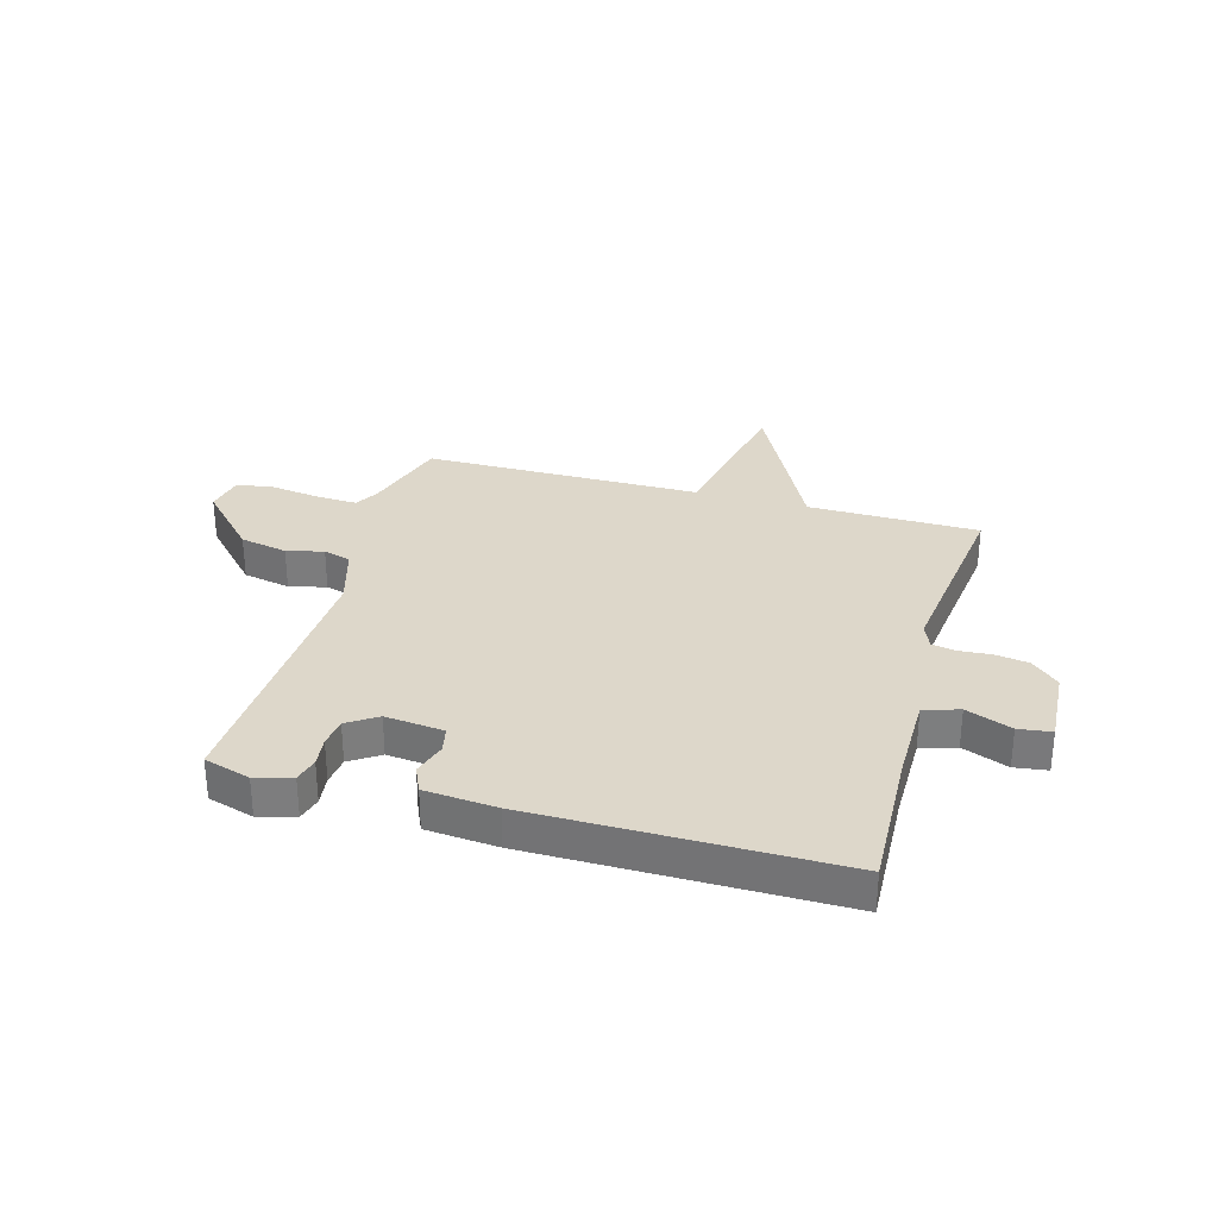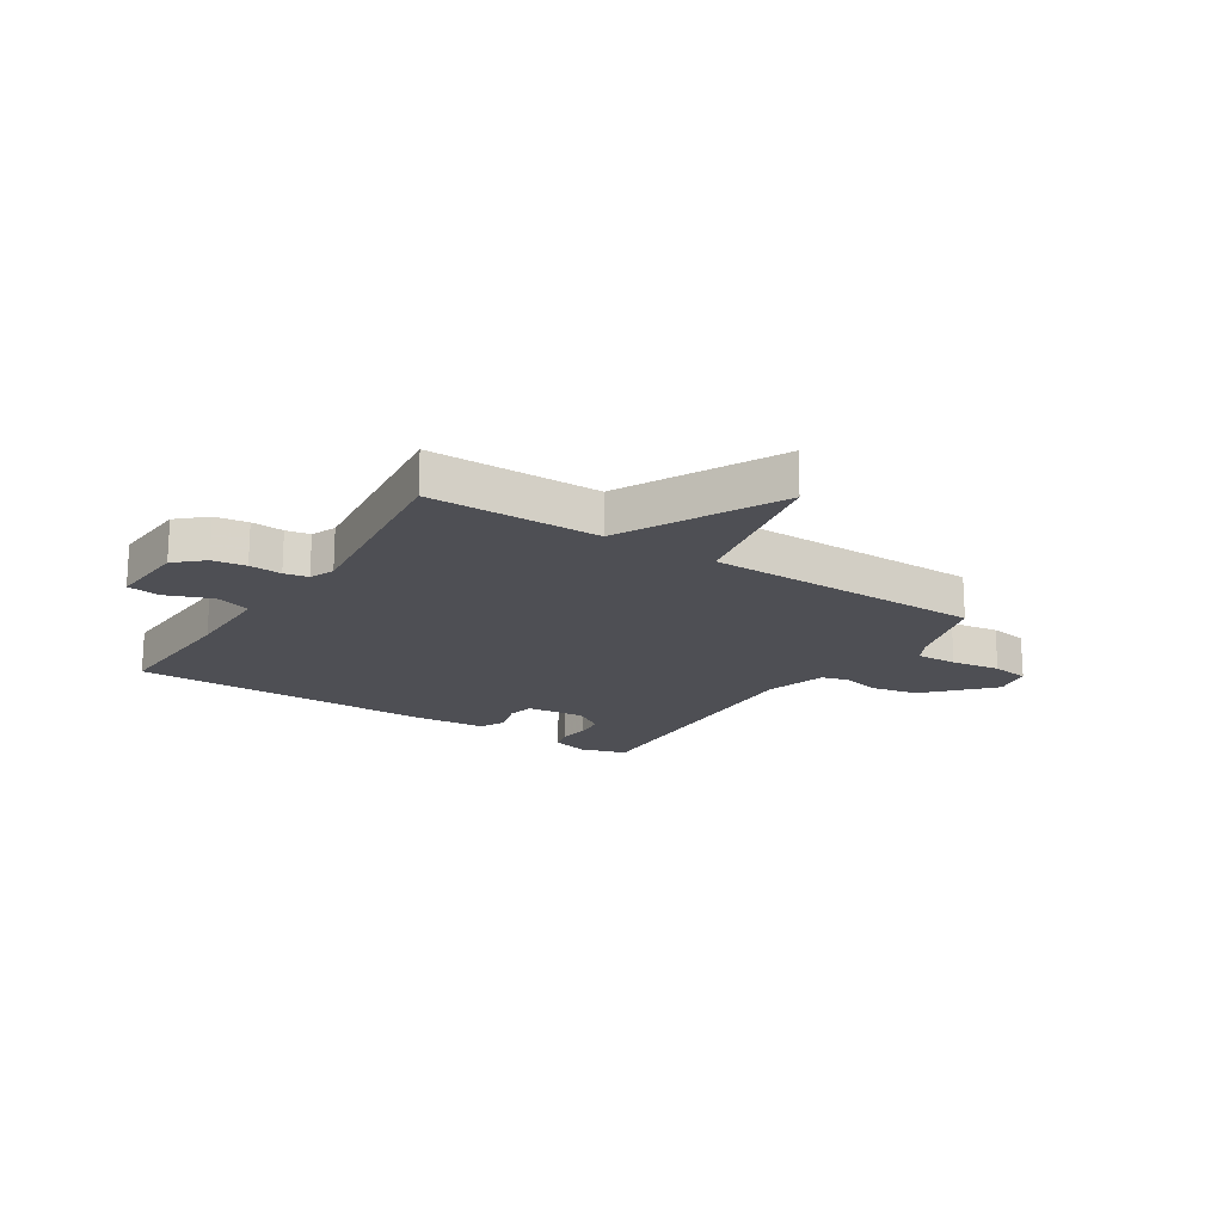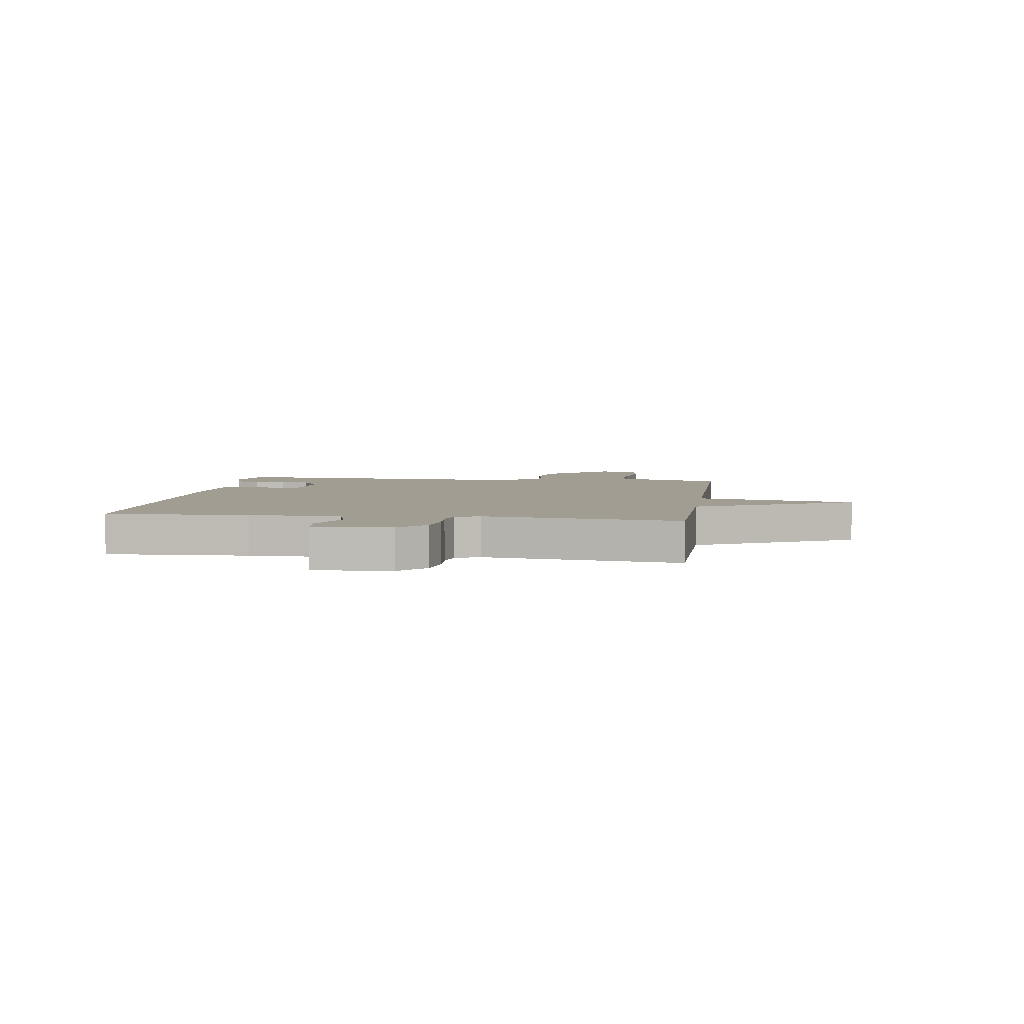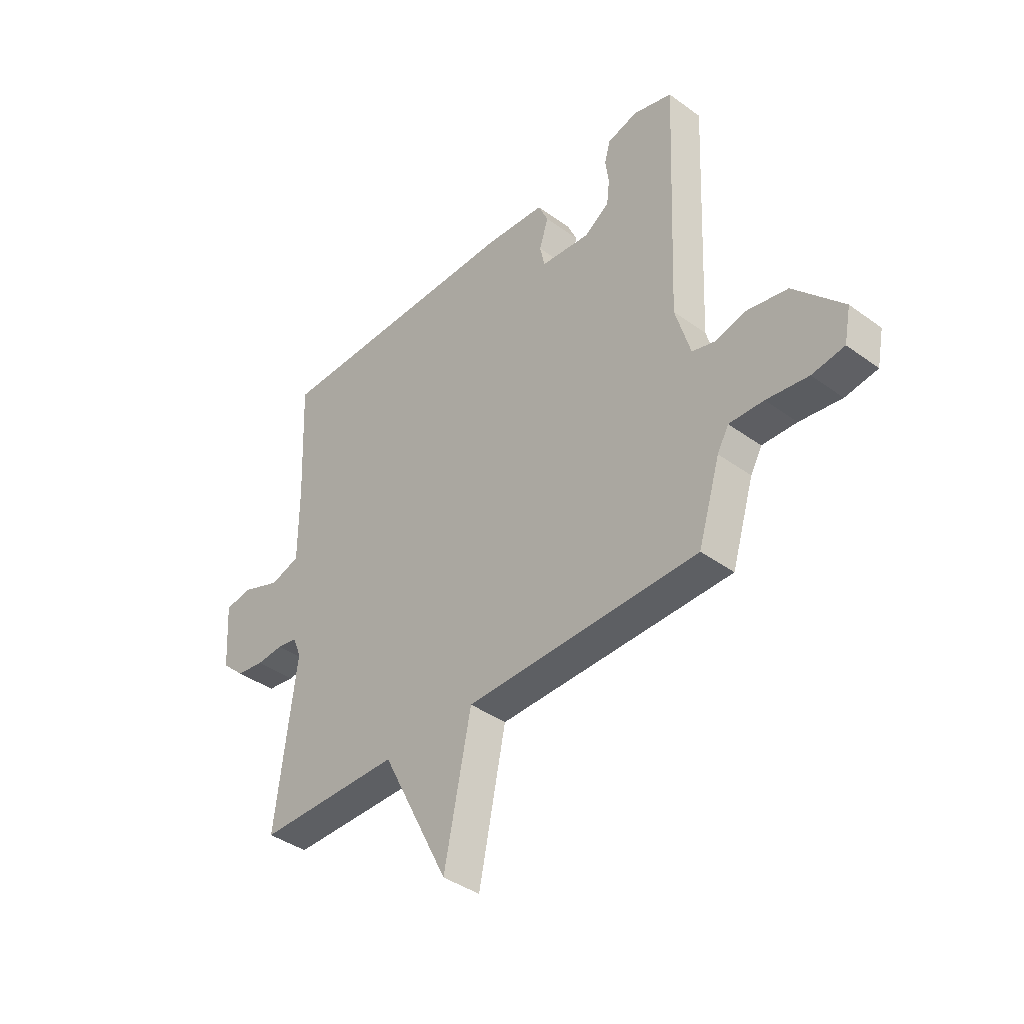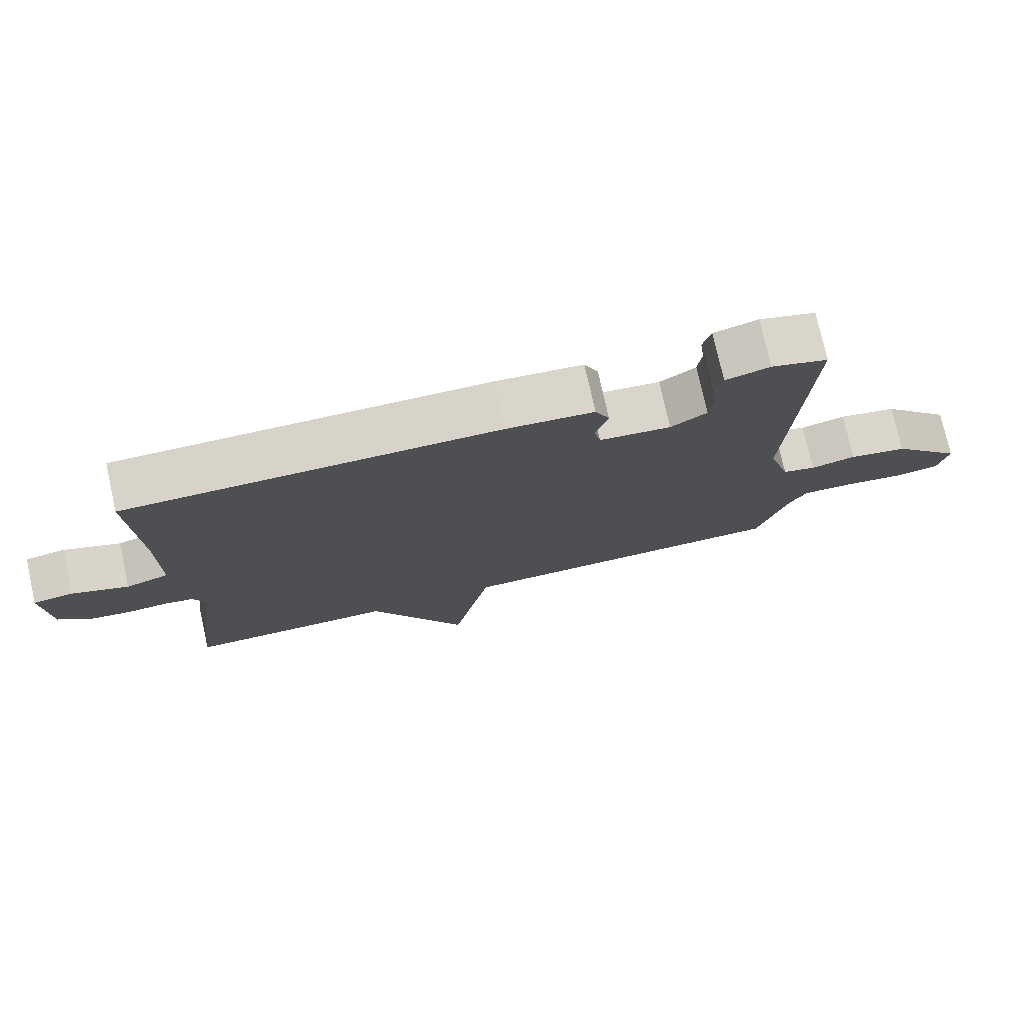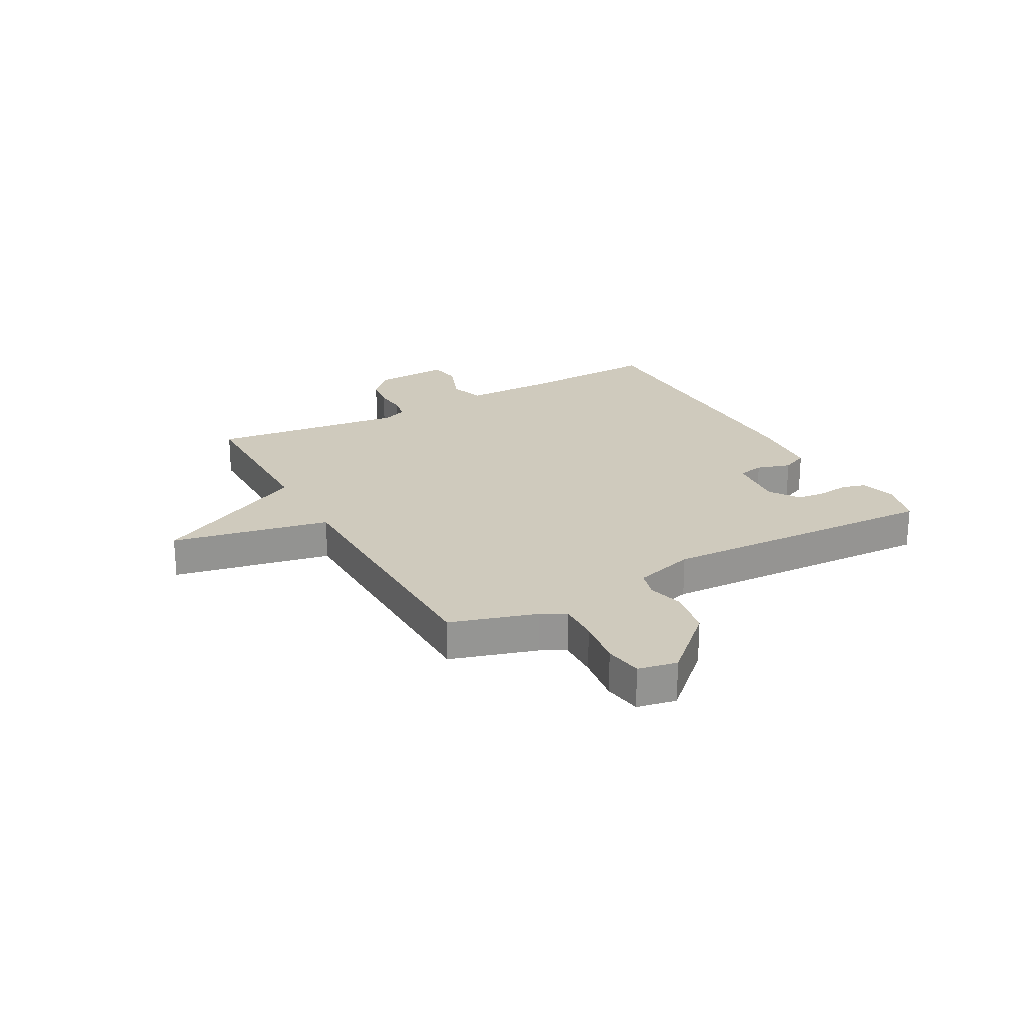
<metadata>
{"format":"obj","ext":"obj","renderer":"f3d","projection":"perspective","resolution":1024,"background":"white","views":[{"elev":30.9,"azim":15.7,"up":"+Y"},{"elev":-18.4,"azim":147.0,"up":"+Y"},{"elev":4.7,"azim":98.2,"up":"+Y"},{"elev":-40.2,"azim":-131.9,"up":"+Z"},{"elev":76.1,"azim":167.5,"up":"+Z"},{"elev":22.9,"azim":-119.0,"up":"+Y"}]}
</metadata>
<code>
v 0.5 0.07 0.5
v 0.489 0.07 0.247
v 0.489 0.07 0.086
v 0.552 0.07 0.066
v 0.634 0.07 0.098
v 0.693 0.07 0.09
v 0.684 0.07 -0.049
v 0.635 0.07 -0.094
v 0.576 0.07 -0.103
v 0.518 0.07 -0.099
v 0.475 0.07 -0.107
v 0.457 0.07 -0.151
v 0.5 0.07 -0.5
v 0.195 0.07 -0.503
v 0.052 0.07 -0.785
v -0.005 0.07 -0.503
v -0.5 0.07 -0.5
v -0.547 0.07 -0.346
v -0.571 0.07 -0.303
v -0.644 0.07 -0.306
v -0.732 0.07 -0.319
v -0.8 0.07 -0.309
v -0.814 0.07 -0.239
v -0.71 0.07 -0.127
v -0.625 0.07 -0.11
v -0.559 0.07 -0.126
v -0.51 0.07 -0.112
v -0.478 0.07 -0.003
v -0.5 0.07 0.5
v -0.417 0.07 0.525
v -0.352 0.07 0.507
v -0.34 0.07 0.463
v -0.347 0.07 0.409
v -0.341 0.07 0.357
v -0.288 0.07 0.322
v -0.183 0.07 0.333
v -0.173 0.07 0.38
v -0.192 0.07 0.44
v -0.171 0.07 0.487
v -0.043 0.07 0.498
v 0.5 0 0.5
v 0.489 0 0.247
v 0.489 0 0.086
v 0.552 0 0.066
v 0.634 0 0.098
v 0.693 0 0.09
v 0.684 0 -0.049
v 0.635 0 -0.094
v 0.576 0 -0.103
v 0.518 0 -0.099
v 0.475 0 -0.107
v 0.457 0 -0.151
v 0.5 0 -0.5
v 0.195 0 -0.503
v 0.052 0 -0.785
v -0.005 0 -0.503
v -0.5 0 -0.5
v -0.547 0 -0.346
v -0.571 0 -0.303
v -0.644 0 -0.306
v -0.732 0 -0.319
v -0.8 0 -0.309
v -0.814 0 -0.239
v -0.71 0 -0.127
v -0.625 0 -0.11
v -0.559 0 -0.126
v -0.51 0 -0.112
v -0.478 0 -0.003
v -0.5 0 0.5
v -0.417 0 0.525
v -0.352 0 0.507
v -0.34 0 0.463
v -0.347 0 0.409
v -0.341 0 0.357
v -0.288 0 0.322
v -0.183 0 0.333
v -0.173 0 0.38
v -0.192 0 0.44
v -0.171 0 0.487
v -0.043 0 0.498
f 40 1 2
f 39 40 2
f 38 39 2
f 37 38 2
f 36 37 2 3
f 35 36 3
f 31 32 33
f 30 31 33
f 29 30 33
f 28 29 33
f 27 28 33 34
f 24 25 26
f 23 24 26
f 22 23 26
f 21 22 26
f 20 21 26
f 19 20 26 27
f 27 34 35
f 19 27 35
f 18 19 35
f 14 15 16
f 17 18 35
f 16 17 35
f 14 16 35
f 13 14 35
f 12 13 35
f 8 9 10
f 7 8 10
f 6 7 10
f 5 6 10
f 4 5 10
f 4 10 11
f 3 4 11
f 3 11 12 35
f 42 41 80
f 42 80 79
f 42 79 78
f 42 78 77
f 43 42 77 76
f 43 76 75
f 73 72 71
f 73 71 70
f 73 70 69
f 73 69 68
f 74 73 68 67
f 66 65 64
f 66 64 63
f 66 63 62
f 66 62 61
f 66 61 60
f 67 66 60 59
f 75 74 67
f 75 67 59
f 75 59 58
f 56 55 54
f 75 58 57
f 75 57 56
f 75 56 54
f 75 54 53
f 75 53 52
f 50 49 48
f 50 48 47
f 50 47 46
f 50 46 45
f 50 45 44
f 51 50 44
f 51 44 43
f 75 52 51 43
f 1 41 42 2
f 2 42 43 3
f 3 43 44 4
f 4 44 45 5
f 5 45 46 6
f 6 46 47 7
f 7 47 48 8
f 8 48 49 9
f 9 49 50 10
f 10 50 51 11
f 11 51 52 12
f 12 52 53 13
f 13 53 54 14
f 14 54 55 15
f 15 55 56 16
f 16 56 57 17
f 17 57 58 18
f 18 58 59 19
f 19 59 60 20
f 20 60 61 21
f 21 61 62 22
f 22 62 63 23
f 23 63 64 24
f 24 64 65 25
f 25 65 66 26
f 26 66 67 27
f 27 67 68 28
f 28 68 69 29
f 29 69 70 30
f 30 70 71 31
f 31 71 72 32
f 32 72 73 33
f 33 73 74 34
f 34 74 75 35
f 35 75 76 36
f 36 76 77 37
f 37 77 78 38
f 38 78 79 39
f 39 79 80 40
f 40 80 41 1

</code>
